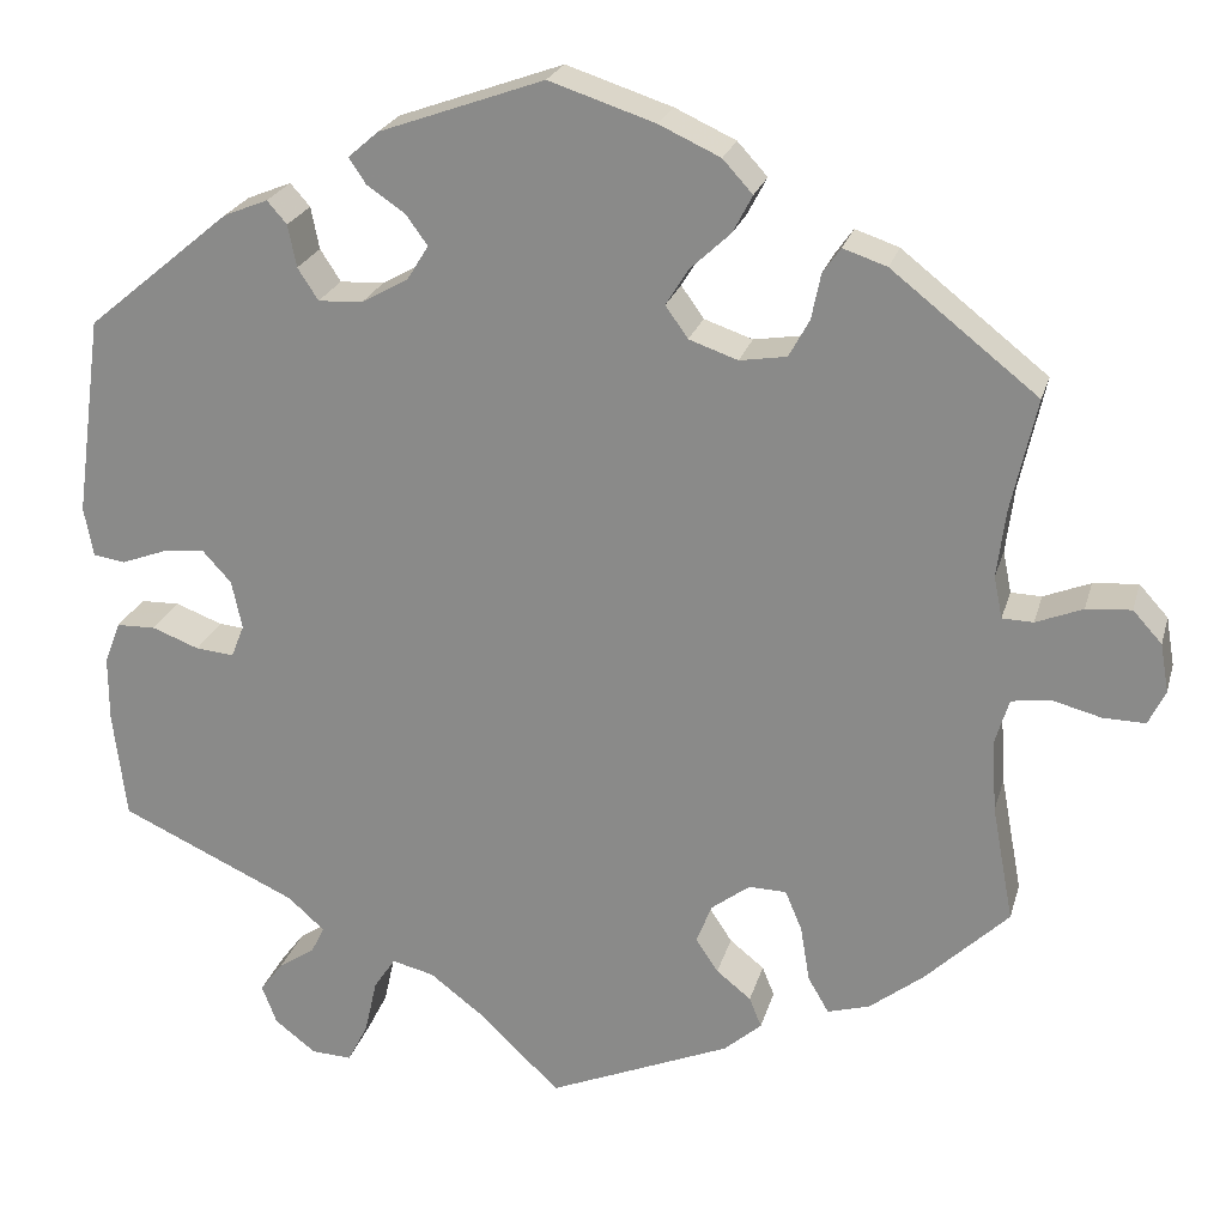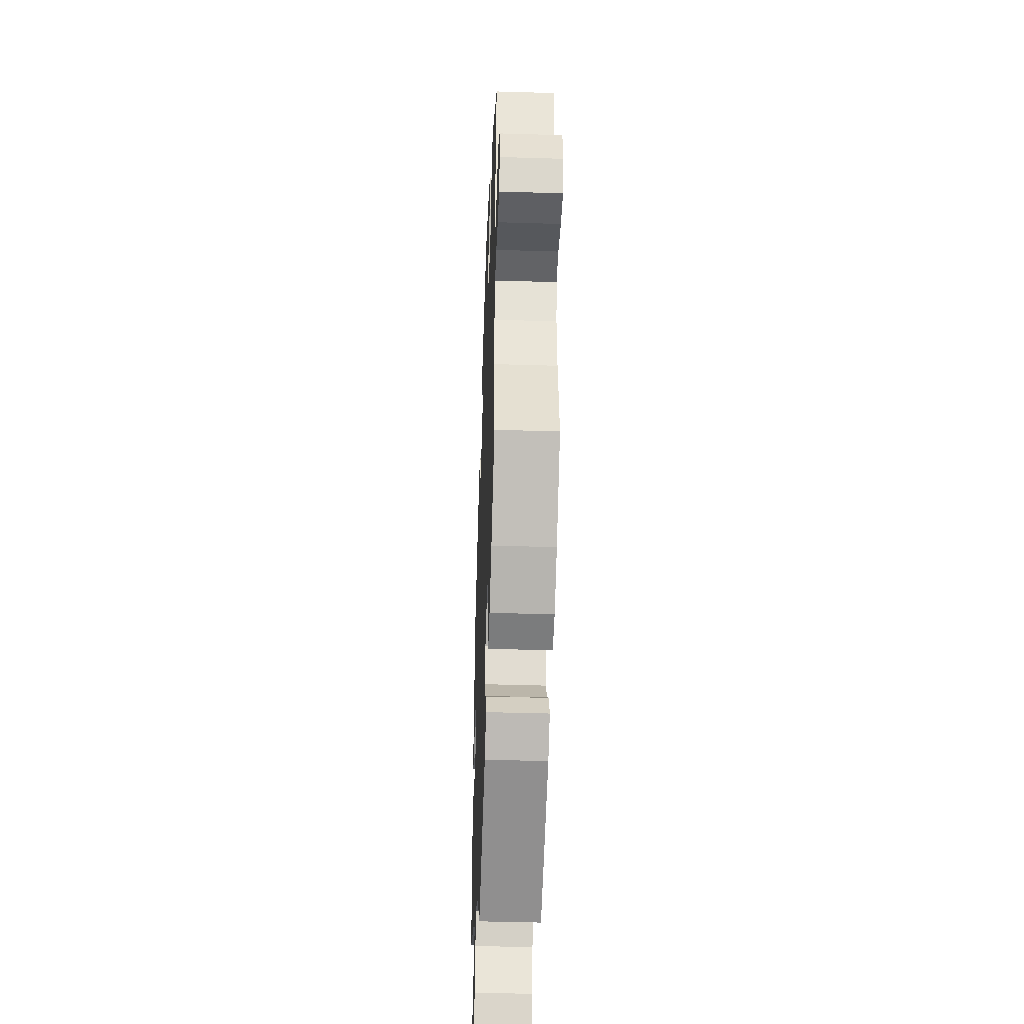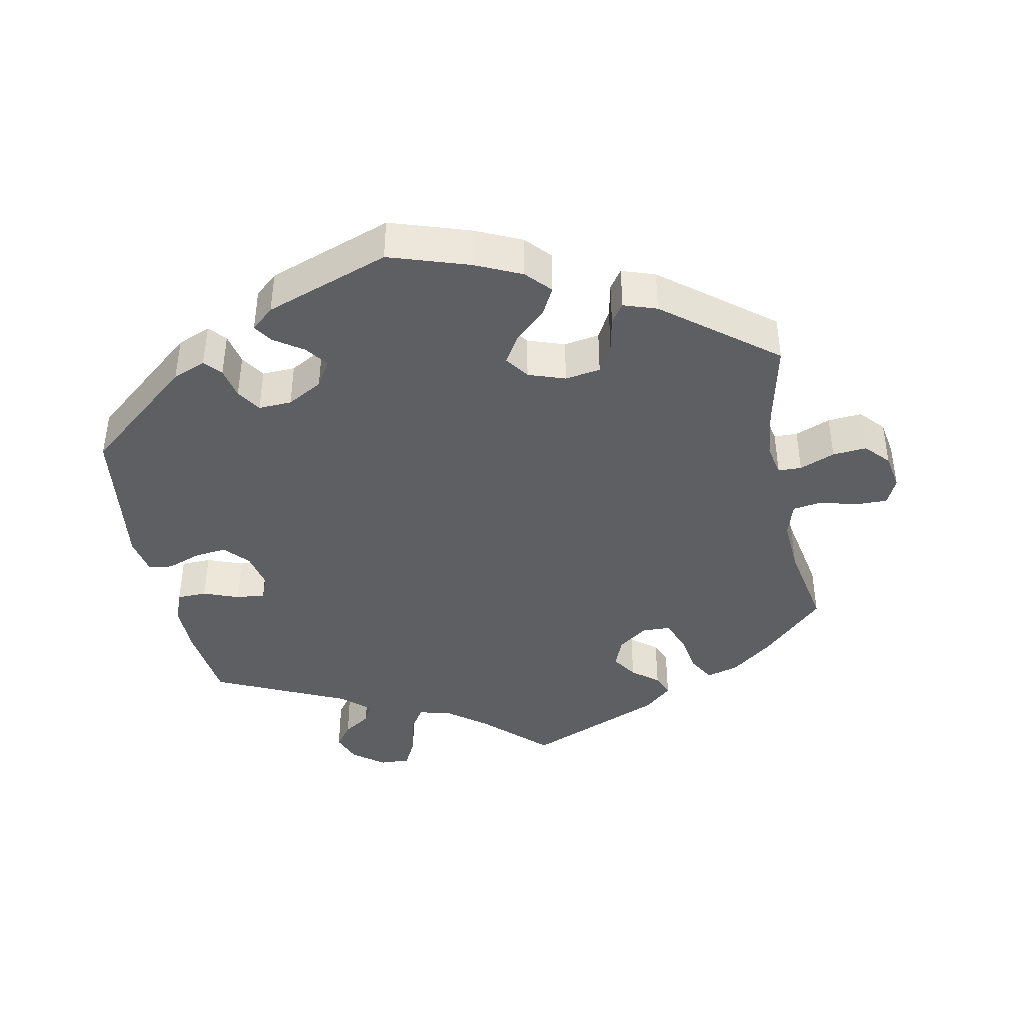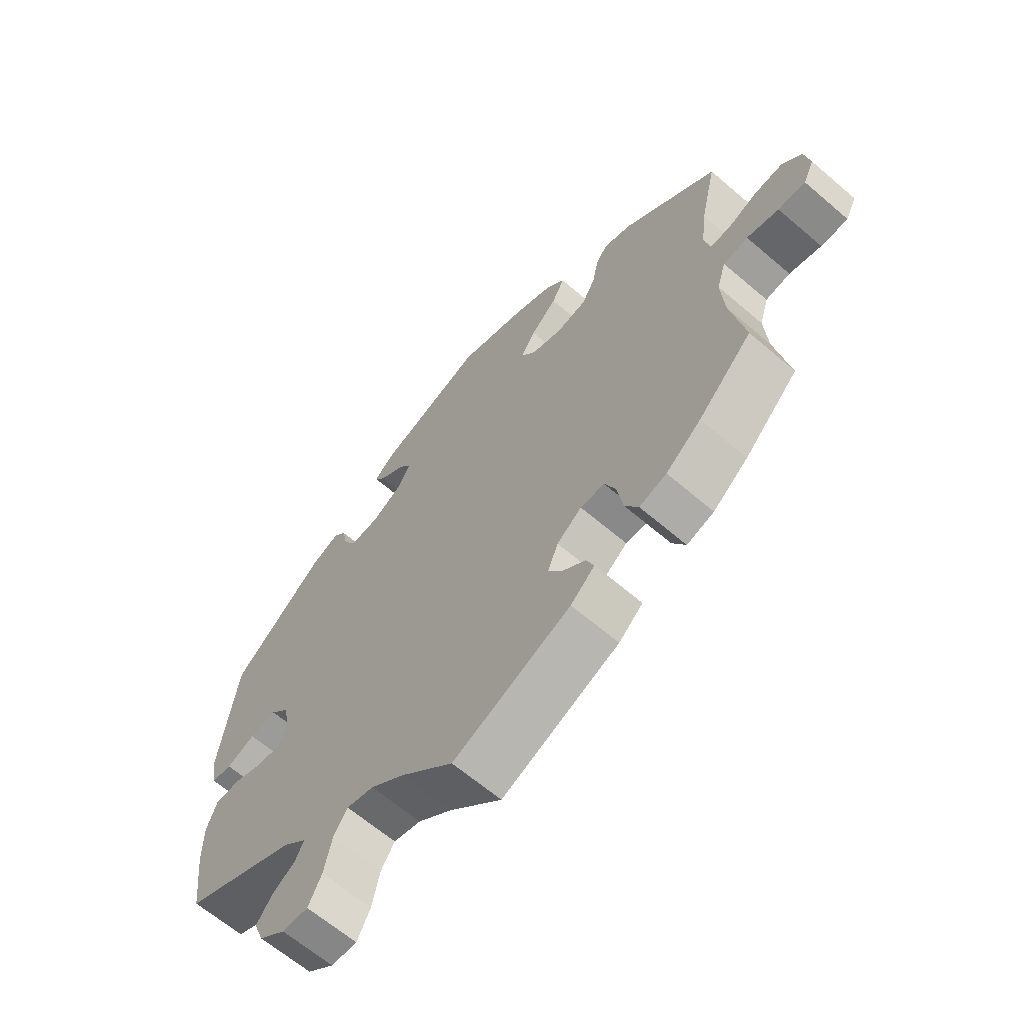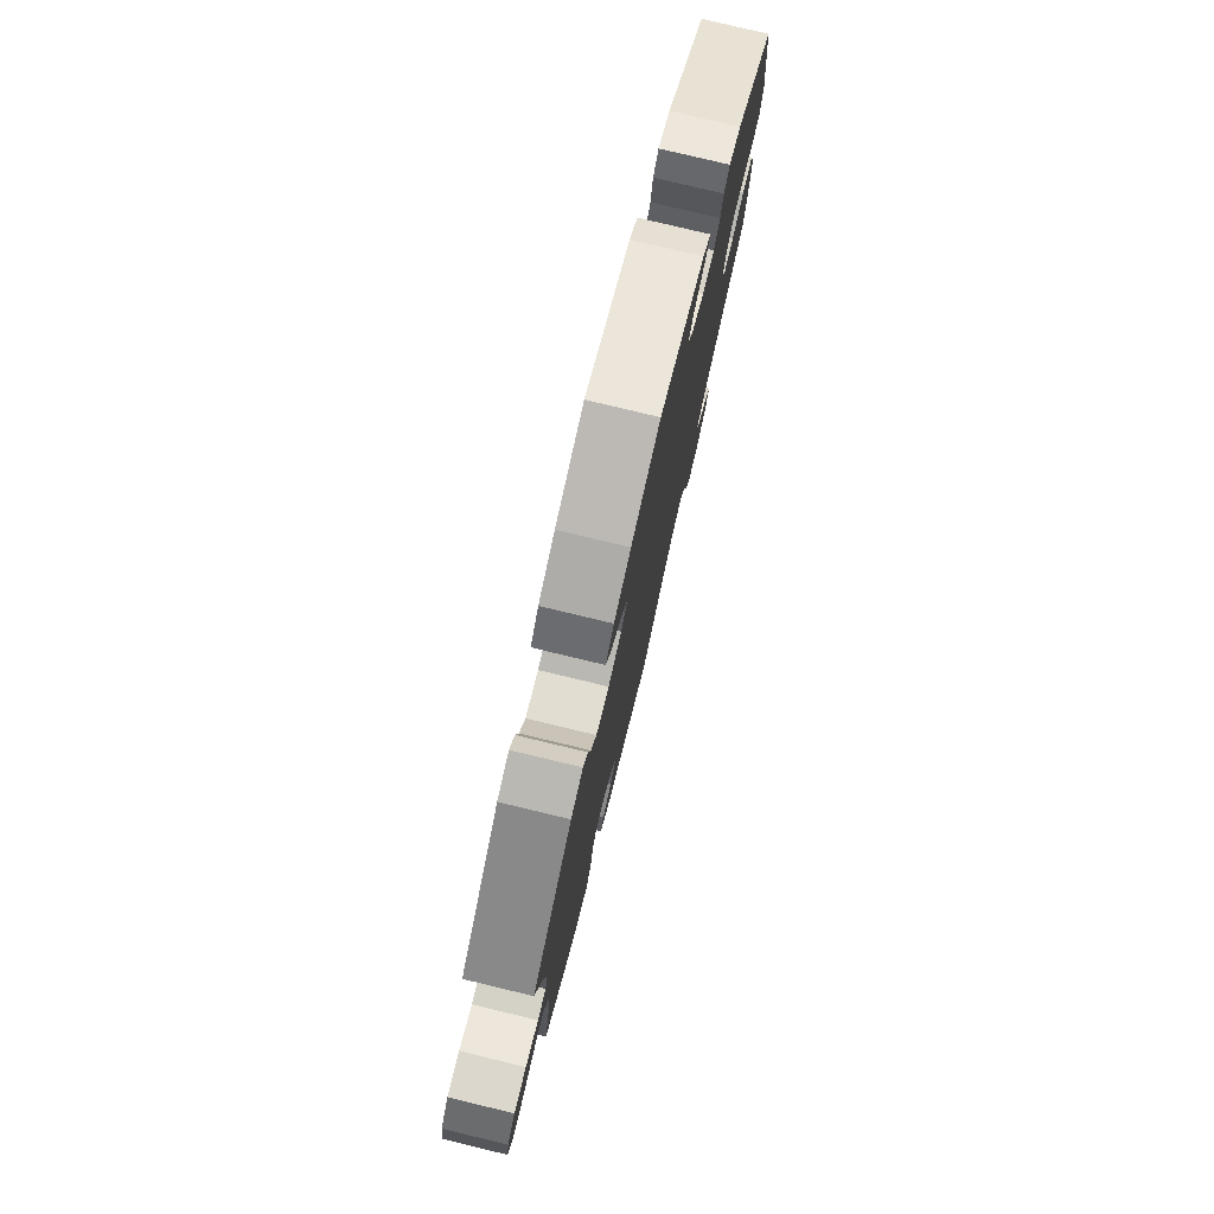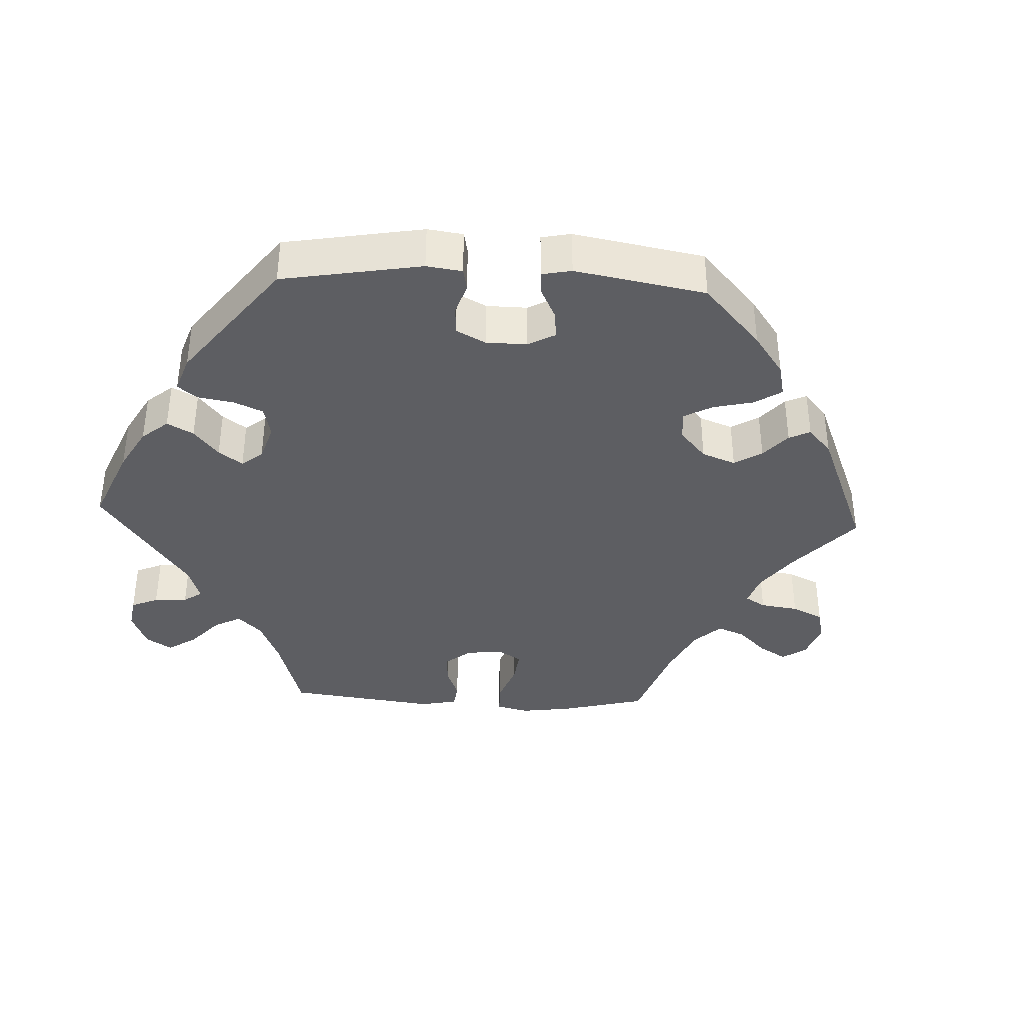
<metadata>
{"format":"obj","ext":"obj","renderer":"f3d","projection":"perspective","resolution":1024,"background":"white","views":[{"elev":23.2,"azim":14.4,"up":"+Z"},{"elev":-42.5,"azim":87.9,"up":"+Z"},{"elev":-41.4,"azim":11.3,"up":"+Y"},{"elev":-64.4,"azim":49.2,"up":"+Z"},{"elev":78.0,"azim":103.5,"up":"+Z"},{"elev":-38.3,"azim":-32.7,"up":"+Y"}]}
</metadata>
<code>
v 0.112 0.07 0.541
v 0.177 0.07 0.511
v 0.209 0.07 0.476
v 0.188 0.07 0.436
v 0.145 0.07 0.396
v 0.121 0.07 0.357
v 0.145 0.07 0.323
v 0.197 0.07 0.305
v 0.247 0.07 0.313
v 0.269 0.07 0.353
v 0.279 0.07 0.402
v 0.298 0.07 0.429
v 0.345 0.07 0.413
v 0.501 0.07 0.29
v 0.474 0.07 0.169
v 0.465 0.07 0.098
v 0.474 0.07 0.053
v 0.507 0.07 0.052
v 0.557 0.07 0.072
v 0.605 0.07 0.076
v 0.636 0.07 0.042
v 0.645 0.07 -0.01
v 0.627 0.07 -0.047
v 0.582 0.07 -0.046
v 0.529 0.07 -0.032
v 0.488 0.07 -0.038
v 0.473 0.07 -0.087
v 0.478 0.07 -0.164
v 0.501 0.07 -0.288
v 0.412 0.07 -0.374
v 0.354 0.07 -0.419
v 0.309 0.07 -0.432
v 0.287 0.07 -0.394
v 0.277 0.07 -0.334
v 0.259 0.07 -0.291
v 0.219 0.07 -0.29
v 0.178 0.07 -0.321
v 0.161 0.07 -0.363
v 0.185 0.07 -0.399
v 0.222 0.07 -0.429
v 0.235 0.07 -0.461
v 0.195 0.07 -0.496
v 0 0.07 -0.578
v -0.088 0.07 -0.494
v -0.144 0.07 -0.451
v -0.189 0.07 -0.44
v -0.212 0.07 -0.475
v -0.225 0.07 -0.533
v -0.247 0.07 -0.576
v -0.29 0.07 -0.574
v -0.334 0.07 -0.54
v -0.35 0.07 -0.498
v -0.325 0.07 -0.465
v -0.286 0.07 -0.439
v -0.272 0.07 -0.411
v -0.311 0.07 -0.376
v -0.5 0.07 -0.289
v -0.514 0.07 -0.173
v -0.514 0.07 -0.104
v -0.497 0.07 -0.059
v -0.455 0.07 -0.058
v -0.405 0.07 -0.077
v -0.364 0.07 -0.081
v -0.35 0.07 -0.046
v -0.361 0.07 0.006
v -0.392 0.07 0.04
v -0.437 0.07 0.035
v -0.485 0.07 0.017
v -0.519 0.07 0.022
v -0.529 0.07 0.075
v -0.5 0.07 0.289
v -0.346 0.07 0.417
v -0.299 0.07 0.436
v -0.278 0.07 0.412
v -0.269 0.07 0.367
v -0.247 0.07 0.333
v -0.2 0.07 0.335
v -0.15 0.07 0.363
v -0.127 0.07 0.4
v -0.15 0.07 0.432
v -0.191 0.07 0.46
v -0.209 0.07 0.487
v -0.177 0.07 0.515
v -0.001 0.07 0.578
v 0.112 0 0.541
v 0.177 0 0.511
v 0.209 0 0.476
v 0.188 0 0.436
v 0.145 0 0.396
v 0.121 0 0.357
v 0.145 0 0.323
v 0.197 0 0.305
v 0.247 0 0.313
v 0.269 0 0.353
v 0.279 0 0.402
v 0.298 0 0.429
v 0.345 0 0.413
v 0.501 0 0.29
v 0.474 0 0.169
v 0.465 0 0.098
v 0.474 0 0.053
v 0.507 0 0.052
v 0.557 0 0.072
v 0.605 0 0.076
v 0.636 0 0.042
v 0.645 0 -0.01
v 0.627 0 -0.047
v 0.582 0 -0.046
v 0.529 0 -0.032
v 0.488 0 -0.038
v 0.473 0 -0.087
v 0.478 0 -0.164
v 0.501 0 -0.288
v 0.412 0 -0.374
v 0.354 0 -0.419
v 0.309 0 -0.432
v 0.287 0 -0.394
v 0.277 0 -0.334
v 0.259 0 -0.291
v 0.219 0 -0.29
v 0.178 0 -0.321
v 0.161 0 -0.363
v 0.185 0 -0.399
v 0.222 0 -0.429
v 0.235 0 -0.461
v 0.195 0 -0.496
v 0 0 -0.578
v -0.088 0 -0.494
v -0.144 0 -0.451
v -0.189 0 -0.44
v -0.212 0 -0.475
v -0.225 0 -0.533
v -0.247 0 -0.576
v -0.29 0 -0.574
v -0.334 0 -0.54
v -0.35 0 -0.498
v -0.325 0 -0.465
v -0.286 0 -0.439
v -0.272 0 -0.411
v -0.311 0 -0.376
v -0.5 0 -0.289
v -0.514 0 -0.173
v -0.514 0 -0.104
v -0.497 0 -0.059
v -0.455 0 -0.058
v -0.405 0 -0.077
v -0.364 0 -0.081
v -0.35 0 -0.046
v -0.361 0 0.006
v -0.392 0 0.04
v -0.437 0 0.035
v -0.485 0 0.017
v -0.519 0 0.022
v -0.529 0 0.075
v -0.5 0 0.289
v -0.346 0 0.417
v -0.299 0 0.436
v -0.278 0 0.412
v -0.269 0 0.367
v -0.247 0 0.333
v -0.2 0 0.335
v -0.15 0 0.363
v -0.127 0 0.4
v -0.15 0 0.432
v -0.191 0 0.46
v -0.209 0 0.487
v -0.177 0 0.515
v -0.001 0 0.578
f 80 81 82 83
f 79 80 83 84
f 78 79 84 1
f 72 73 74 75
f 72 75 76
f 71 72 76
f 70 71 76 77
f 67 68 69 70
f 66 67 70 77
f 59 60 61 62
f 59 62 63
f 56 57 58 59
f 55 56 59 63
f 51 52 53 54
f 51 54 55
f 50 51 55
f 47 48 49 50
f 46 47 50 55
f 45 46 55 63
f 41 42 43 44
f 39 40 41 44
f 38 39 44 45
f 37 38 45 63
f 31 32 33 34
f 31 34 35
f 28 29 30 31
f 27 28 31 35
f 26 27 35 36
f 22 23 24 25
f 22 25 26
f 21 22 26
f 18 19 20 21
f 17 18 21 26
f 16 17 26 36
f 12 13 14 15
f 10 11 12 15
f 9 10 15 16
f 8 9 16 36
f 2 3 4 5
f 78 1 2 5
f 78 5 6
f 65 66 77 78
f 64 65 78 6
f 63 64 6 7
f 36 37 63
f 7 8 36 63
f 167 166 165 164
f 168 167 164 163
f 85 168 163 162
f 159 158 157 156
f 160 159 156
f 160 156 155
f 161 160 155 154
f 154 153 152 151
f 161 154 151 150
f 146 145 144 143
f 147 146 143
f 143 142 141 140
f 147 143 140 139
f 138 137 136 135
f 139 138 135
f 139 135 134
f 134 133 132 131
f 139 134 131 130
f 147 139 130 129
f 128 127 126 125
f 128 125 124 123
f 129 128 123 122
f 147 129 122 121
f 118 117 116 115
f 119 118 115
f 115 114 113 112
f 119 115 112 111
f 120 119 111 110
f 109 108 107 106
f 110 109 106
f 110 106 105
f 105 104 103 102
f 110 105 102 101
f 120 110 101 100
f 99 98 97 96
f 99 96 95 94
f 100 99 94 93
f 120 100 93 92
f 89 88 87 86
f 89 86 85 162
f 90 89 162
f 162 161 150 149
f 90 162 149 148
f 91 90 148 147
f 147 121 120
f 147 120 92 91
f 1 85 86 2
f 2 86 87 3
f 3 87 88 4
f 4 88 89 5
f 5 89 90 6
f 6 90 91 7
f 7 91 92 8
f 8 92 93 9
f 9 93 94 10
f 10 94 95 11
f 11 95 96 12
f 12 96 97 13
f 13 97 98 14
f 14 98 99 15
f 15 99 100 16
f 16 100 101 17
f 17 101 102 18
f 18 102 103 19
f 19 103 104 20
f 20 104 105 21
f 21 105 106 22
f 22 106 107 23
f 23 107 108 24
f 24 108 109 25
f 25 109 110 26
f 26 110 111 27
f 27 111 112 28
f 28 112 113 29
f 29 113 114 30
f 30 114 115 31
f 31 115 116 32
f 32 116 117 33
f 33 117 118 34
f 34 118 119 35
f 35 119 120 36
f 36 120 121 37
f 37 121 122 38
f 38 122 123 39
f 39 123 124 40
f 40 124 125 41
f 41 125 126 42
f 42 126 127 43
f 43 127 128 44
f 44 128 129 45
f 45 129 130 46
f 46 130 131 47
f 47 131 132 48
f 48 132 133 49
f 49 133 134 50
f 50 134 135 51
f 51 135 136 52
f 52 136 137 53
f 53 137 138 54
f 54 138 139 55
f 55 139 140 56
f 56 140 141 57
f 57 141 142 58
f 58 142 143 59
f 59 143 144 60
f 60 144 145 61
f 61 145 146 62
f 62 146 147 63
f 63 147 148 64
f 64 148 149 65
f 65 149 150 66
f 66 150 151 67
f 67 151 152 68
f 68 152 153 69
f 69 153 154 70
f 70 154 155 71
f 71 155 156 72
f 72 156 157 73
f 73 157 158 74
f 74 158 159 75
f 75 159 160 76
f 76 160 161 77
f 77 161 162 78
f 78 162 163 79
f 79 163 164 80
f 80 164 165 81
f 81 165 166 82
f 82 166 167 83
f 83 167 168 84
f 84 168 85 1

</code>
